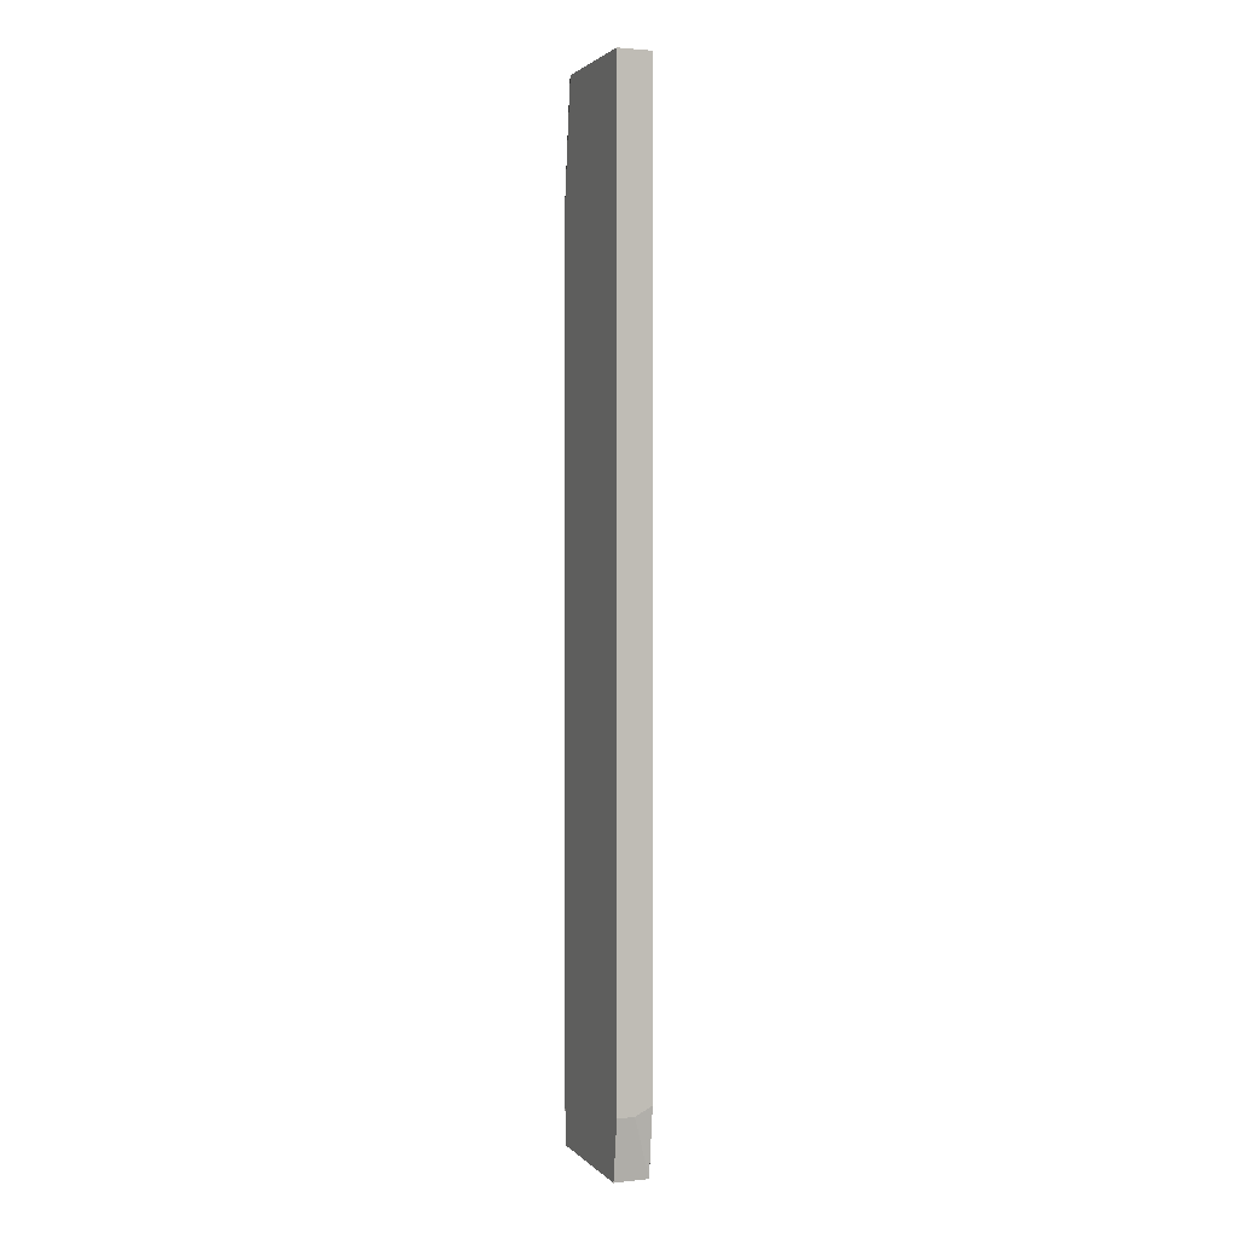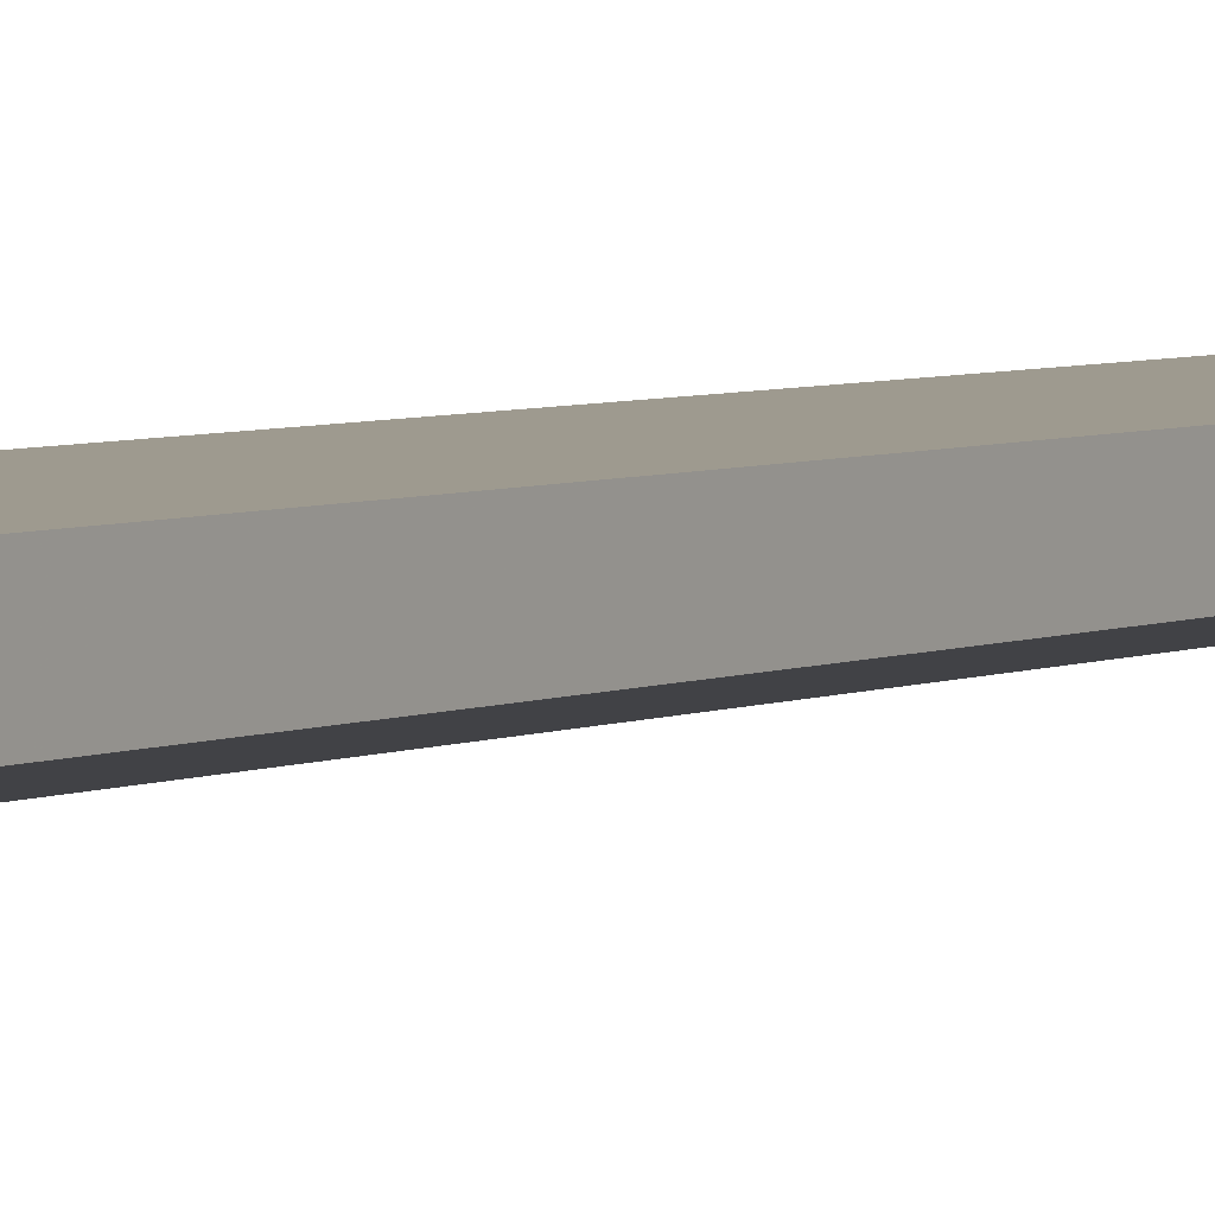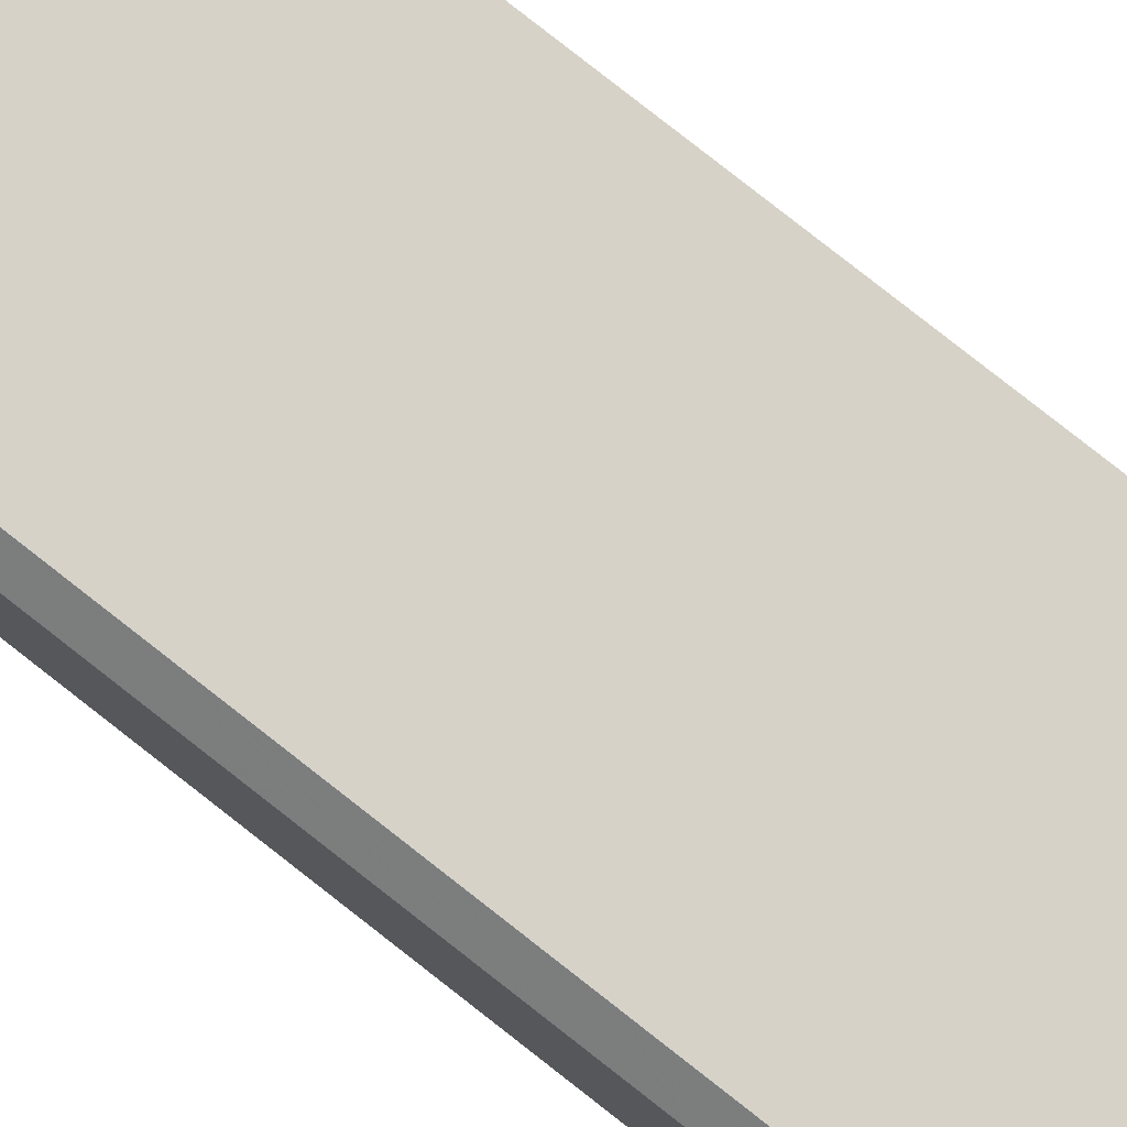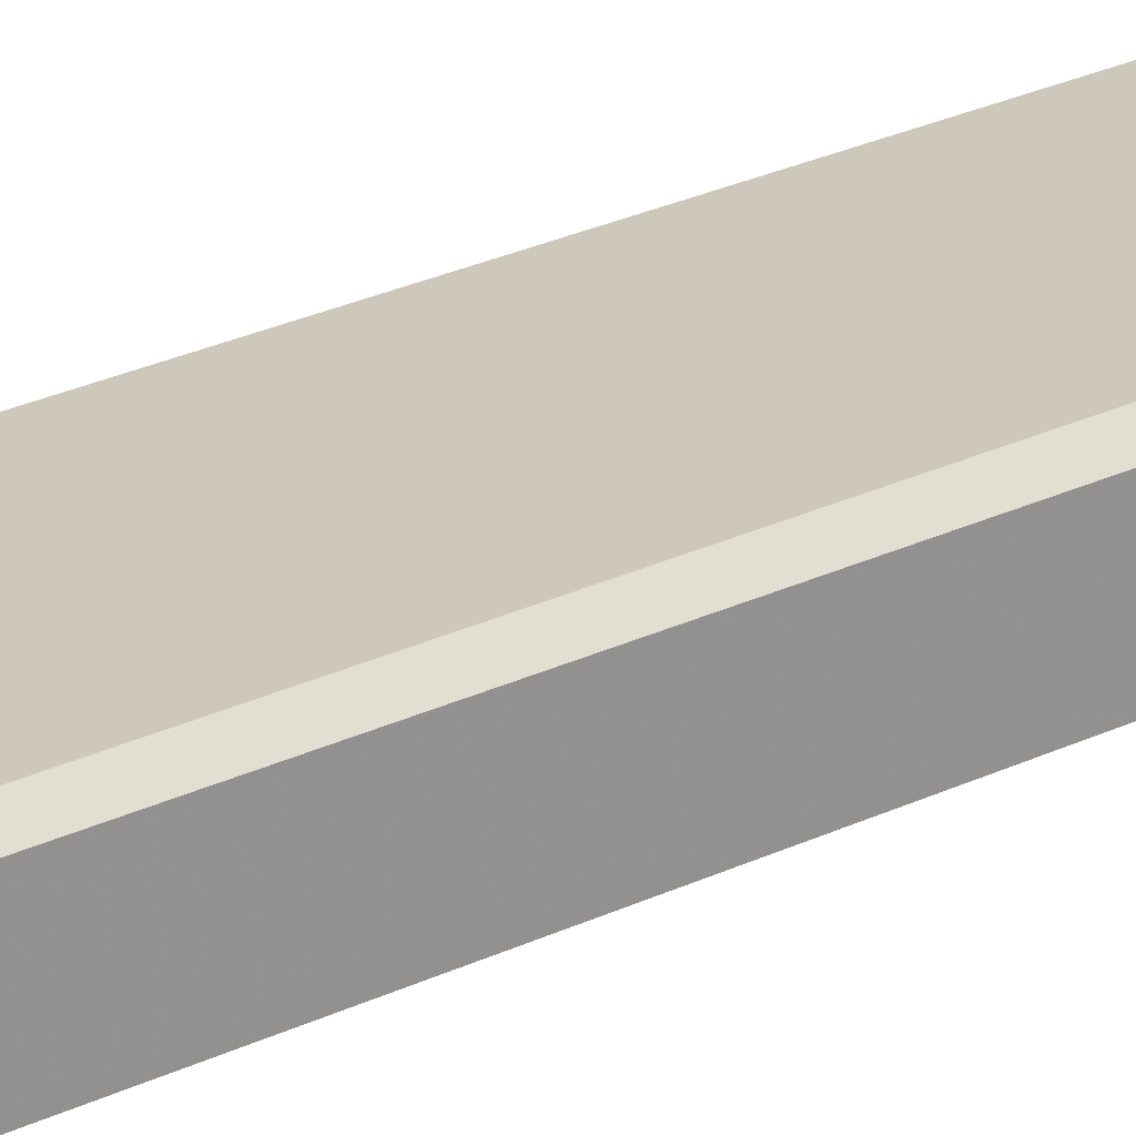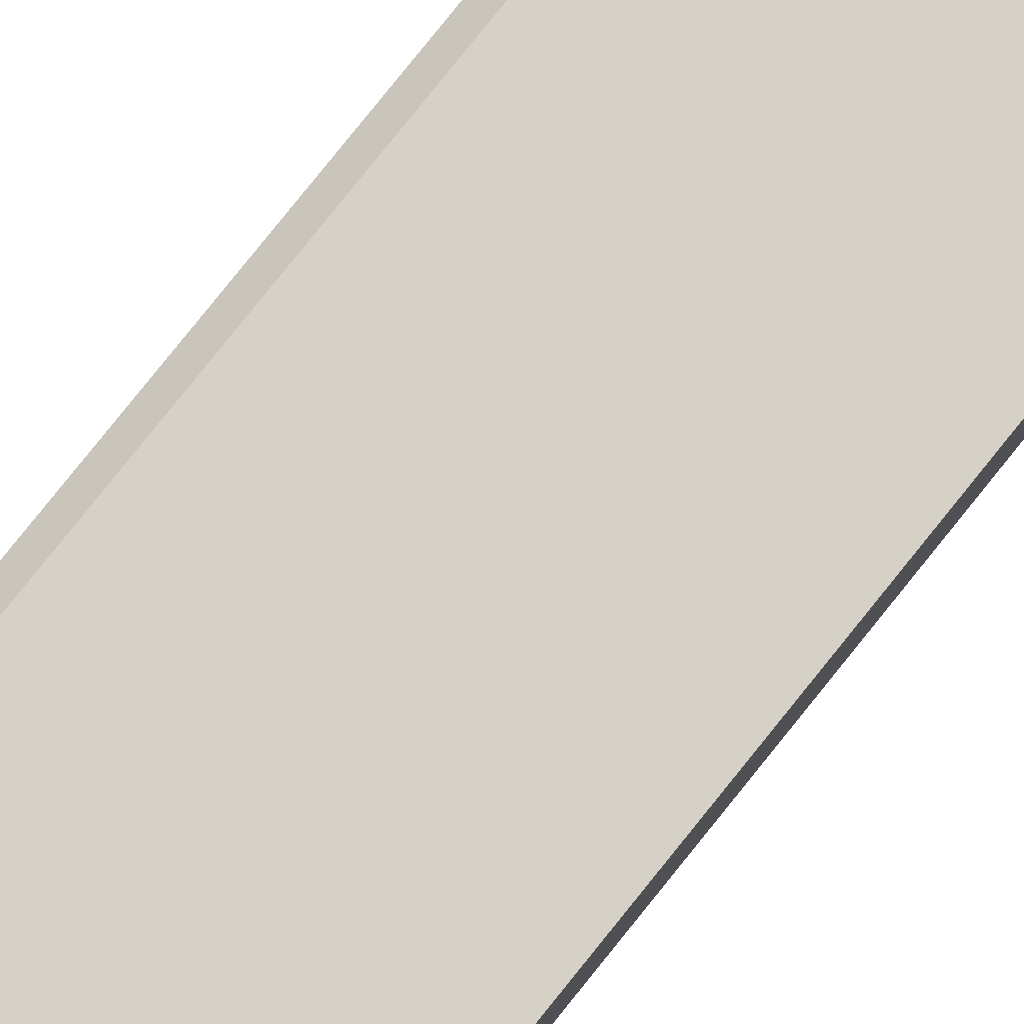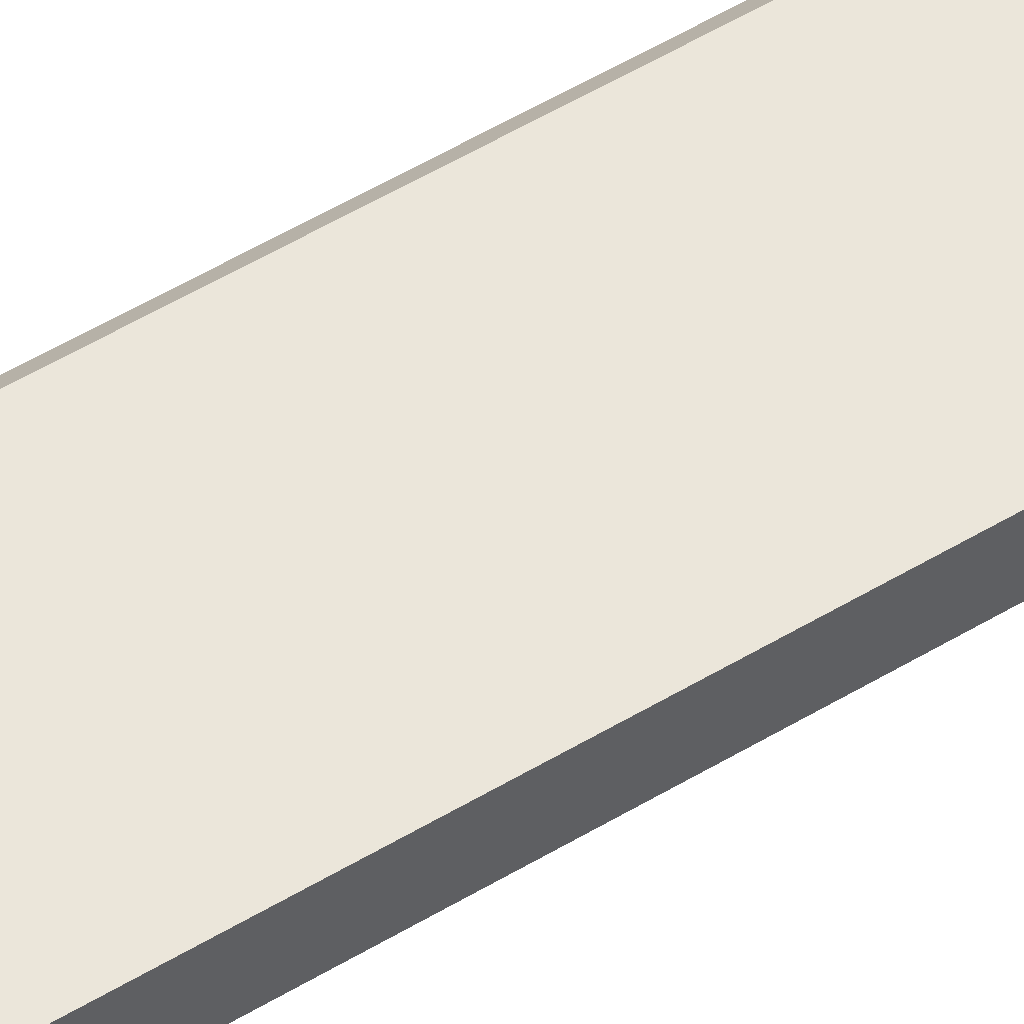
<metadata>
{"format":"obj","ext":"obj","renderer":"f3d","projection":"perspective","resolution":1024,"background":"white","views":[{"elev":2.2,"azim":-111.0,"up":"+Z"},{"elev":3.6,"azim":-150.4,"up":"+Y"},{"elev":78.0,"azim":128.3,"up":"+Y"},{"elev":22.0,"azim":48.1,"up":"+Y"},{"elev":79.4,"azim":-141.3,"up":"+Y"},{"elev":54.9,"azim":-122.3,"up":"+Y"}]}
</metadata>
<code>
v -0.001822 0.01484 -0.01104
v -0.001822 0.01484 0.07028
v -0.001822 0.02214 -0.05171
v -0.001822 0.02214 0.05462
v -0.01746 0.02214 -0.05171
v -0.01746 0.01797 -0.05171
v -0.000779 0.0211 -0.05171
v -0.000779 0.0211 0.07028
v -0.000779 0.01484 -0.01104
v -0.000779 0.01484 0.07028
v -0.000779 0.01589 -0.05171
v -0.003907 0.02214 0.07028
v -0.002865 0.01589 -0.05171
v -0.0185 0.02214 -0.0444
v -0.0185 0.02214 0.07028
v -0.0185 0.01797 -0.04336
v -0.0185 0.01797 0.07028
v -0.0185 0.02005 -0.0444
f 1 11 9
f 8 17 10
f 11 8 10
f 4 8 3
f 18 17 15
f 17 8 15
f 4 3 15
f 3 11 6
f 3 6 5
f 15 3 5
f 6 18 5
f 8 11 7
f 3 8 7
f 11 3 7
f 17 18 16
f 18 6 16
f 1 17 16
f 6 1 16
f 10 17 2
f 17 1 2
f 1 10 2
f 18 15 14
f 5 18 14
f 15 5 14
f 8 4 12
f 4 15 12
f 15 8 12
f 6 11 13
f 11 1 13
f 1 6 13
f 11 10 9
f 10 1 9

</code>
